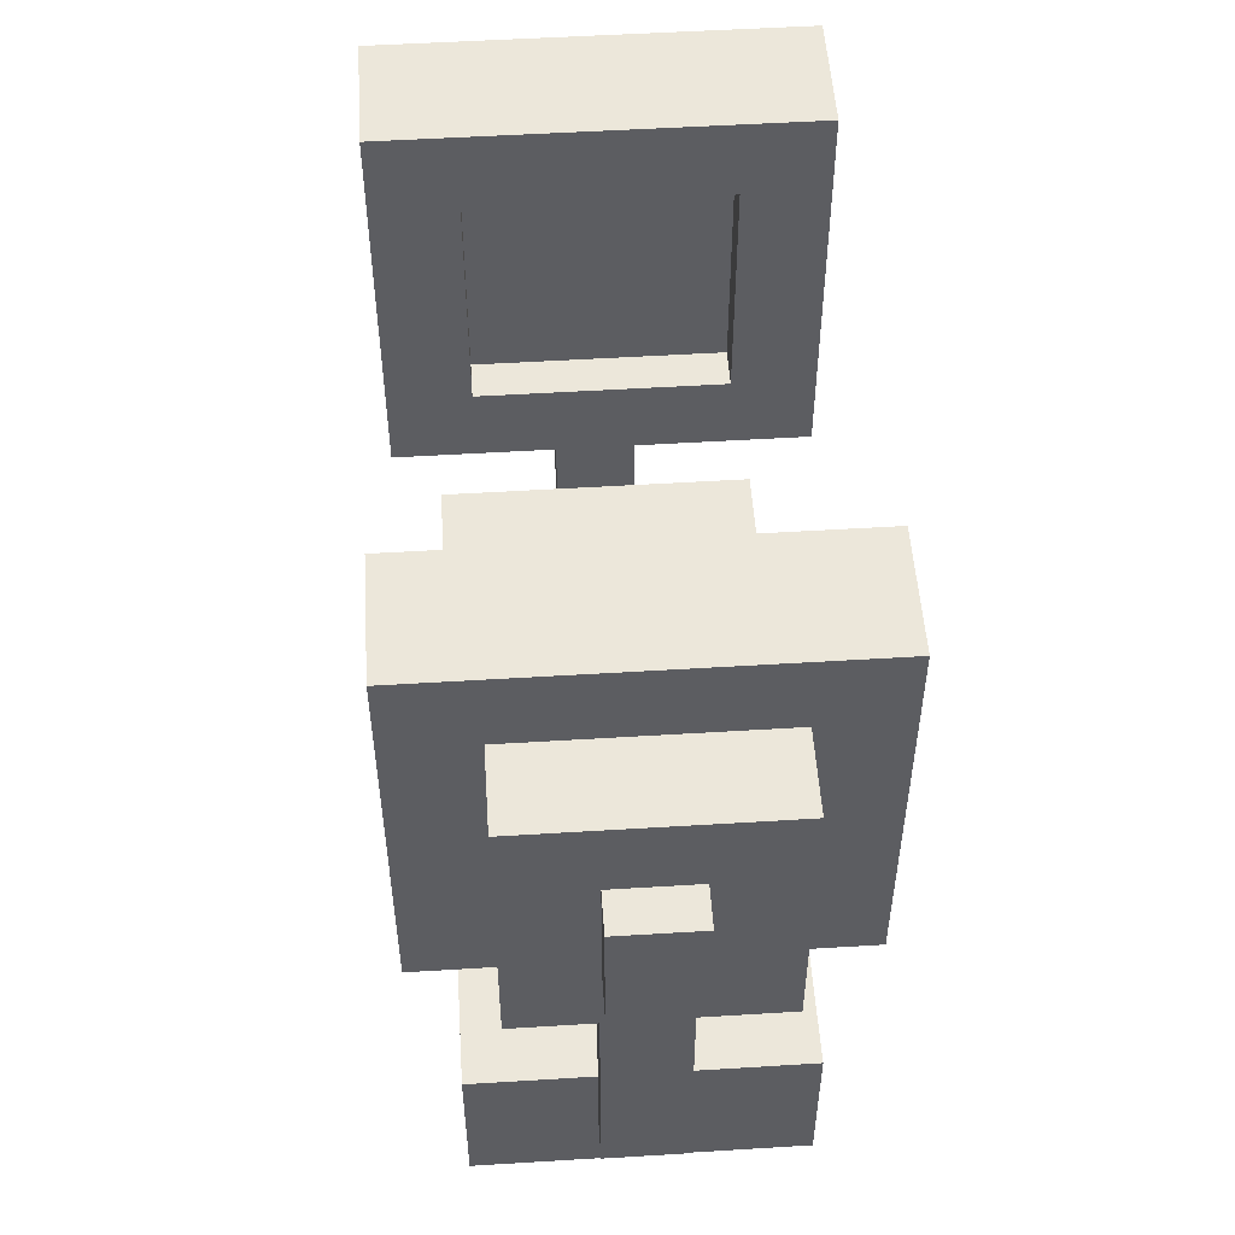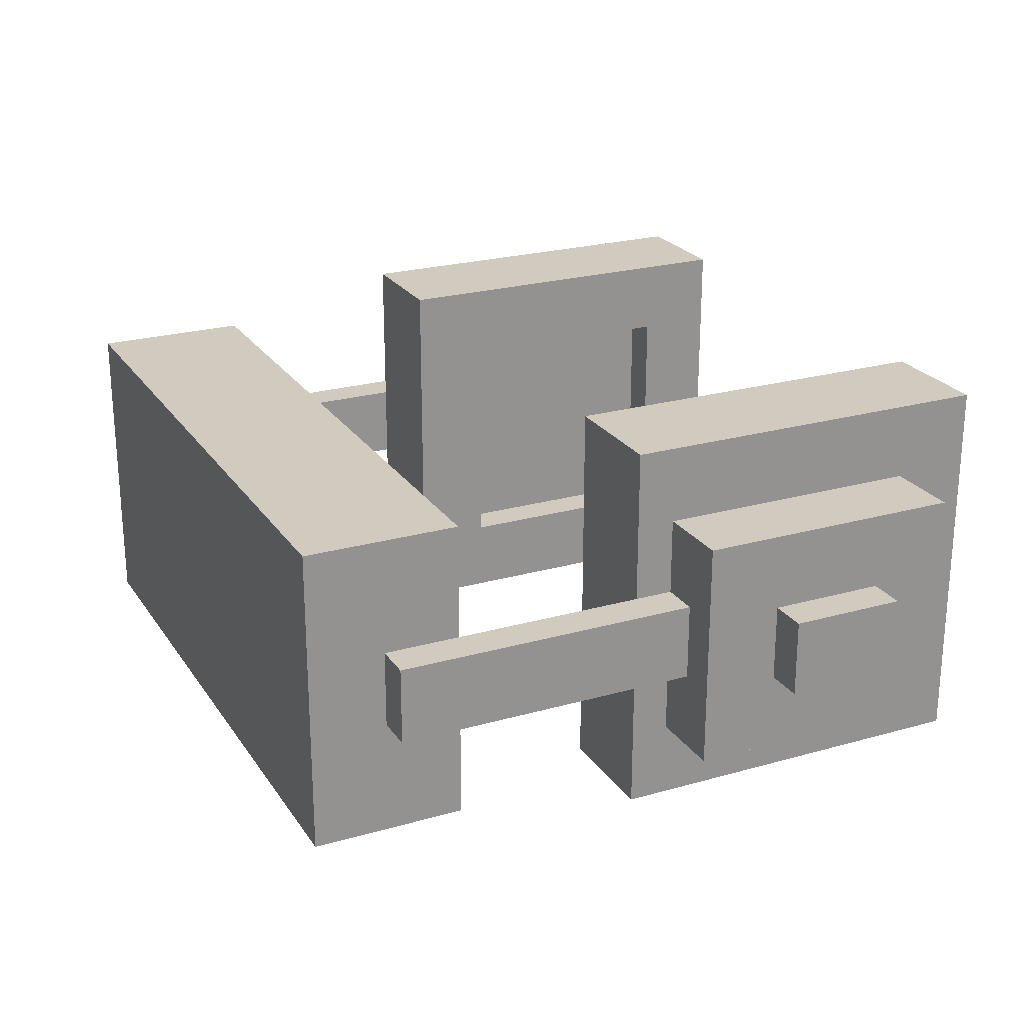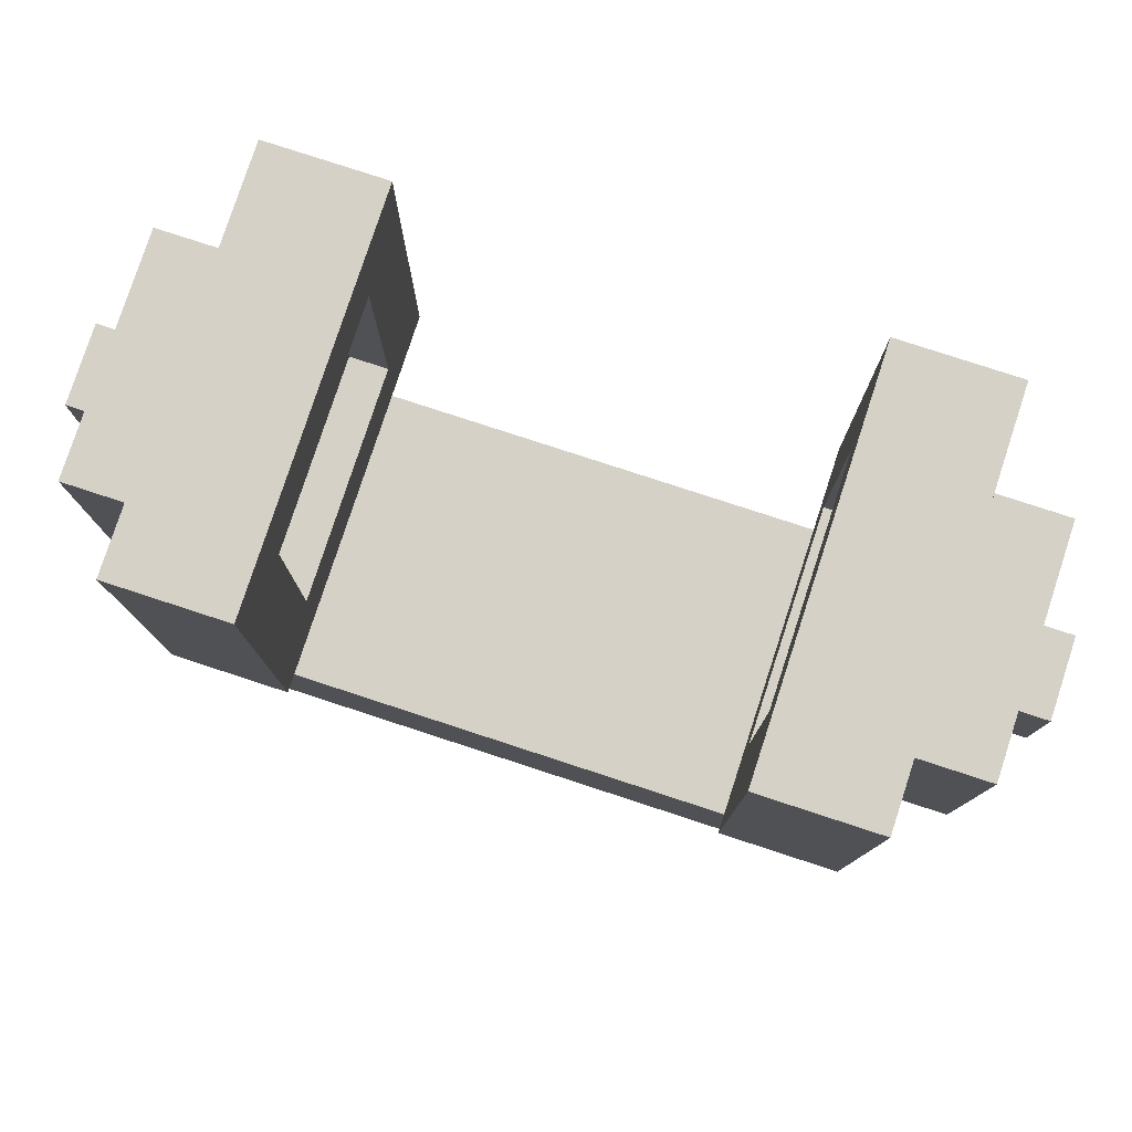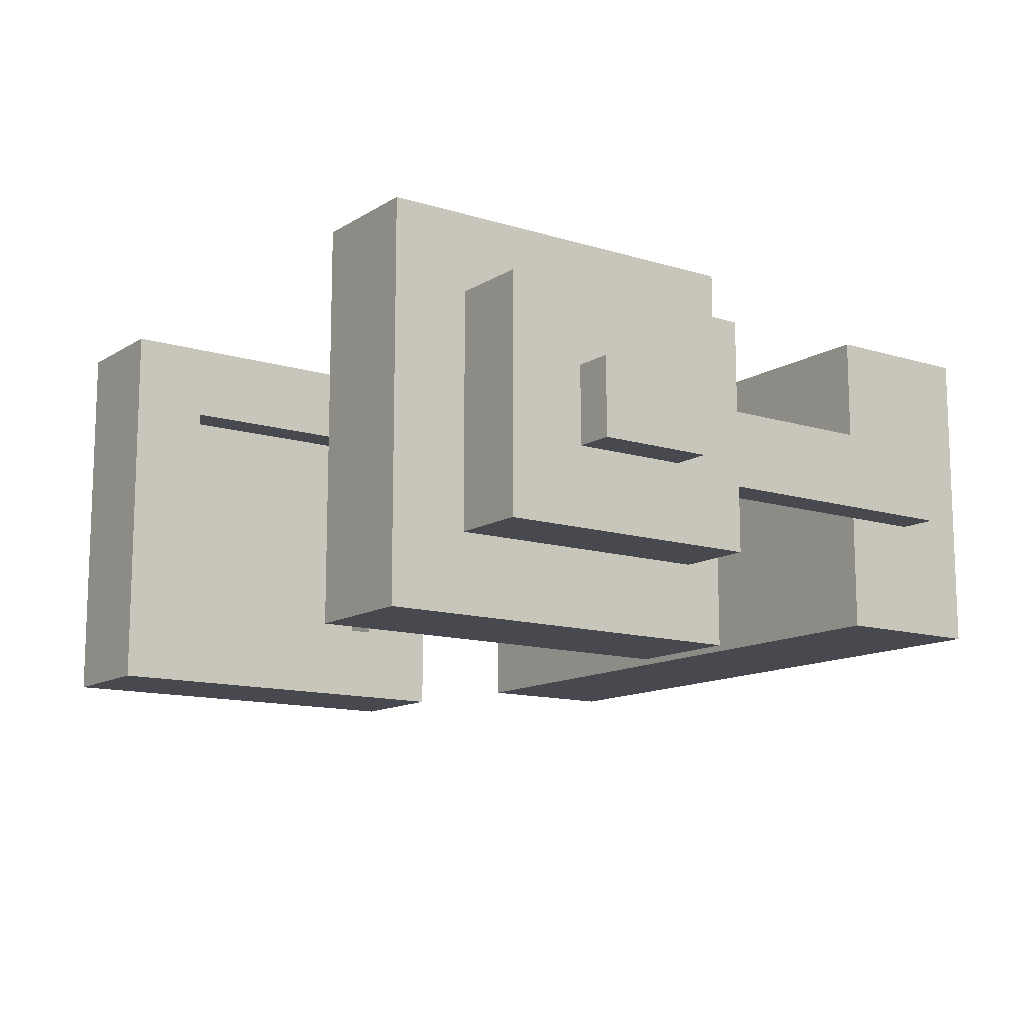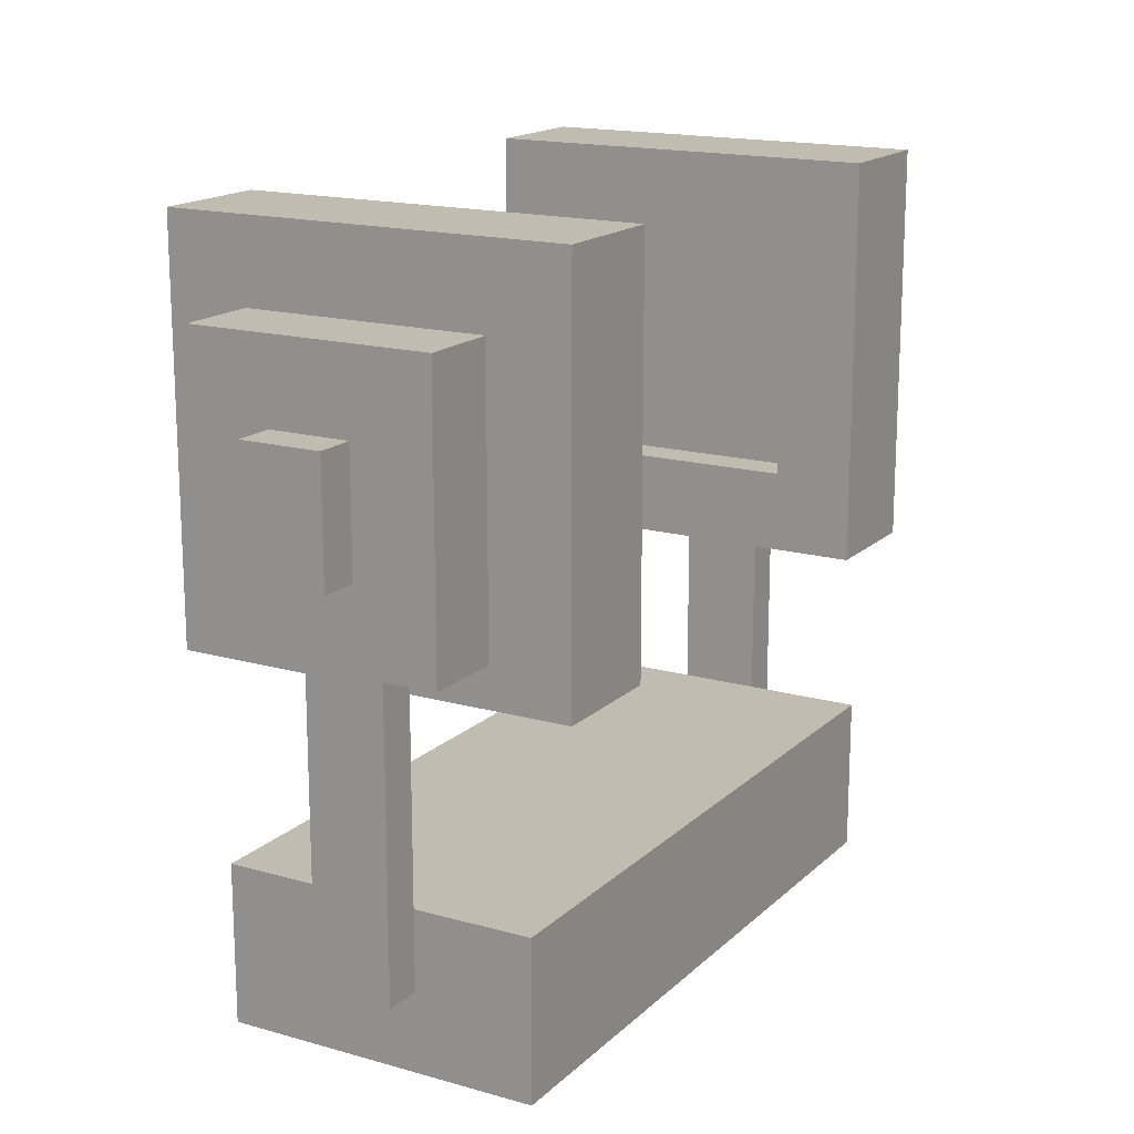
<metadata>
{"format":"obj","ext":"obj","renderer":"f3d","projection":"perspective","resolution":1024,"background":"white","views":[{"elev":52.5,"azim":86.2,"up":"+Z"},{"elev":23.6,"azim":-115.5,"up":"+Y"},{"elev":79.1,"azim":-161.9,"up":"+Z"},{"elev":-12.6,"azim":54.4,"up":"+Y"},{"elev":16.6,"azim":-60.1,"up":"+Z"}]}
</metadata>
<code>
o
v -4.6 0.4 -14.6
v -4.6 0.6 -14.6
v -4.6 0.4 -14.9
v -4.6 0.6 -14.9
v -4.7 0.2 -14.4
v -4.7 0.8 -14.4
v -4.7 0.4 -14.6
v -4.7 0.6 -14.6
v -4.7 0.4 -14.9
v -4.7 0.6 -14.9
v -4.7 0.2 -15.1
v -4.7 0.8 -15.1
v -4.8 0.4 -15.1
v -4.8 0.6 -15.1
v -4.8 0.4 -15.9
v -4.8 0.6 -15.9
v -4.9 0 -14.2
v -4.9 1 -14.2
v -4.9 0.2 -14.4
v -4.9 0.8 -14.4
v -4.9 0.2 -15.1
v -4.9 0.3 -15.1
v -4.9 0.4 -15.1
v -4.9 0.6 -15.1
v -4.9 0.7 -15.1
v -4.9 0.8 -15.1
v -4.9 0 -15.2
v -4.9 0.2 -15.2
v -4.9 0.3 -15.2
v -4.9 0.4 -15.2
v -4.9 0.6 -15.2
v -4.9 0.7 -15.2
v -4.9 0.8 -15.2
v -4.9 1 -15.2
v -4.9 0.1 -15.7
v -4.9 0.4 -15.7
v -4.9 0.6 -15.7
v -4.9 0.9 -15.7
v -4.9 0.4 -15.9
v -4.9 0.6 -15.9
v -4.9 0.1 -16.1
v -4.9 0.9 -16.1
v -6.3 0 -14.2
v -6.3 1 -14.2
v -6.3 0.2 -14.4
v -6.3 0.8 -14.4
v -6.3 0.2 -15
v -6.3 0.8 -15
v -6.3 0 -15.2
v -6.3 1 -15.2
v -6.4 0.2 -14.4
v -6.4 0.8 -14.4
v -6.4 0.2 -15
v -6.4 0.8 -15
v -6.6 0.4 -15.2
v -6.6 0.6 -15.2
v -6.6 0.4 -15.7
v -6.6 0.6 -15.7
v -4.9 0.4 -15.2
v -4.9 0.6 -15.2
v -4.9 0.4 -15.7
v -4.9 0.6 -15.7
v -5.1 0.2 -14.4
v -5.1 0.8 -14.4
v -5.1 0.2 -15
v -5.1 0.8 -15
v -5.2 0 -14.2
v -5.2 1 -14.2
v -5.2 0.2 -14.4
v -5.2 0.8 -14.4
v -5.2 0.2 -15
v -5.2 0.8 -15
v -5.2 0 -15.2
v -5.2 1 -15.2
v -6.6 0 -14.2
v -6.6 1 -14.2
v -6.6 0.2 -14.4
v -6.6 0.8 -14.4
v -6.6 0.2 -15.1
v -6.6 0.3 -15.1
v -6.6 0.4 -15.1
v -6.6 0.6 -15.1
v -6.6 0.7 -15.1
v -6.6 0.8 -15.1
v -6.6 0 -15.2
v -6.6 0.2 -15.2
v -6.6 0.3 -15.2
v -6.6 0.4 -15.2
v -6.6 0.6 -15.2
v -6.6 0.7 -15.2
v -6.6 0.8 -15.2
v -6.6 1 -15.2
v -6.6 0.1 -15.7
v -6.6 0.4 -15.7
v -6.6 0.6 -15.7
v -6.6 0.9 -15.7
v -6.6 0.4 -15.9
v -6.6 0.6 -15.9
v -6.6 0.1 -16.1
v -6.6 0.9 -16.1
v -6.7 0.4 -15.1
v -6.7 0.6 -15.1
v -6.7 0.4 -15.9
v -6.7 0.6 -15.9
v -6.8 0.2 -14.4
v -6.8 0.8 -14.4
v -6.8 0.4 -14.6
v -6.8 0.6 -14.6
v -6.8 0.4 -14.9
v -6.8 0.6 -14.9
v -6.8 0.2 -15.1
v -6.8 0.8 -15.1
v -6.9 0.4 -14.6
v -6.9 0.6 -14.6
v -6.9 0.4 -14.9
v -6.9 0.6 -14.9
v -4.9 0 -14.2
v -4.9 0 -15.2
v -5.2 0 -14.2
v -5.2 0 -15.2
v -6.3 0 -14.2
v -6.3 0 -15.2
v -6.6 0 -14.2
v -6.6 0 -15.2
v -4.9 0.1 -15.7
v -4.9 0.1 -16.1
v -6.6 0.1 -15.7
v -6.6 0.1 -16.1
v -4.7 0.2 -14.4
v -4.7 0.2 -15.1
v -4.9 0.2 -14.4
v -4.9 0.2 -15.1
v -6.6 0.2 -14.4
v -6.6 0.2 -15.1
v -6.8 0.2 -14.4
v -6.8 0.2 -15.1
v -4.6 0.4 -14.6
v -4.6 0.4 -14.9
v -4.7 0.4 -14.6
v -4.7 0.4 -14.9
v -4.8 0.4 -15.1
v -4.8 0.4 -15.9
v -4.9 0.4 -15.1
v -4.9 0.4 -15.2
v -4.9 0.4 -15.7
v -4.9 0.4 -15.9
v -6.6 0.4 -15.1
v -6.6 0.4 -15.2
v -6.6 0.4 -15.7
v -6.6 0.4 -15.9
v -6.7 0.4 -15.1
v -6.7 0.4 -15.9
v -6.8 0.4 -14.6
v -6.8 0.4 -14.9
v -6.9 0.4 -14.6
v -6.9 0.4 -14.9
v -5.1 0.8 -14.4
v -5.1 0.8 -15
v -5.2 0.8 -14.4
v -5.2 0.8 -15
v -6.3 0.8 -14.4
v -6.3 0.8 -15
v -6.4 0.8 -14.4
v -6.4 0.8 -15
v -5.1 0.2 -14.4
v -5.1 0.2 -15
v -5.2 0.2 -14.4
v -5.2 0.2 -15
v -6.3 0.2 -14.4
v -6.3 0.2 -15
v -6.4 0.2 -14.4
v -6.4 0.2 -15
v -4.6 0.6 -14.6
v -4.6 0.6 -14.9
v -4.7 0.6 -14.6
v -4.7 0.6 -14.9
v -4.8 0.6 -15.1
v -4.8 0.6 -15.9
v -4.9 0.6 -15.1
v -4.9 0.6 -15.2
v -4.9 0.6 -15.7
v -4.9 0.6 -15.9
v -6.6 0.6 -15.1
v -6.6 0.6 -15.2
v -6.6 0.6 -15.7
v -6.6 0.6 -15.9
v -6.7 0.6 -15.1
v -6.7 0.6 -15.9
v -6.8 0.6 -14.6
v -6.8 0.6 -14.9
v -6.9 0.6 -14.6
v -6.9 0.6 -14.9
v -4.7 0.8 -14.4
v -4.7 0.8 -15.1
v -4.9 0.8 -14.4
v -4.9 0.8 -15.1
v -6.6 0.8 -14.4
v -6.6 0.8 -15.1
v -6.8 0.8 -14.4
v -6.8 0.8 -15.1
v -4.9 0.9 -15.7
v -4.9 0.9 -16.1
v -6.6 0.9 -15.7
v -6.6 0.9 -16.1
v -4.9 1 -14.2
v -4.9 1 -15.2
v -5.2 1 -14.2
v -5.2 1 -15.2
v -6.3 1 -14.2
v -6.3 1 -15.2
v -6.6 1 -14.2
v -6.6 1 -15.2
v -4.9 0 -14.2
v -5.2 0 -14.2
v -6.3 0 -14.2
v -6.6 0 -14.2
v -4.9 1 -14.2
v -5.2 1 -14.2
v -6.3 1 -14.2
v -6.6 1 -14.2
v -4.7 0.2 -14.4
v -4.9 0.2 -14.4
v -6.6 0.2 -14.4
v -6.8 0.2 -14.4
v -4.7 0.8 -14.4
v -4.9 0.8 -14.4
v -6.6 0.8 -14.4
v -6.8 0.8 -14.4
v -4.6 0.4 -14.6
v -4.7 0.4 -14.6
v -6.8 0.4 -14.6
v -6.9 0.4 -14.6
v -4.6 0.6 -14.6
v -4.7 0.6 -14.6
v -6.8 0.6 -14.6
v -6.9 0.6 -14.6
v -5.1 0.2 -15
v -5.2 0.2 -15
v -6.3 0.2 -15
v -6.4 0.2 -15
v -5.1 0.8 -15
v -5.2 0.8 -15
v -6.3 0.8 -15
v -6.4 0.8 -15
v -4.9 0.1 -15.7
v -6.6 0.1 -15.7
v -4.9 0.4 -15.7
v -6.6 0.4 -15.7
v -4.9 0.6 -15.7
v -6.6 0.6 -15.7
v -4.9 0.9 -15.7
v -6.6 0.9 -15.7
v -5.1 0.2 -14.4
v -5.2 0.2 -14.4
v -6.3 0.2 -14.4
v -6.4 0.2 -14.4
v -5.1 0.8 -14.4
v -5.2 0.8 -14.4
v -6.3 0.8 -14.4
v -6.4 0.8 -14.4
v -4.6 0.4 -14.9
v -4.7 0.4 -14.9
v -6.8 0.4 -14.9
v -6.9 0.4 -14.9
v -4.6 0.6 -14.9
v -4.7 0.6 -14.9
v -6.8 0.6 -14.9
v -6.9 0.6 -14.9
v -4.7 0.2 -15.1
v -4.9 0.2 -15.1
v -6.6 0.2 -15.1
v -6.8 0.2 -15.1
v -4.9 0.3 -15.1
v -6.6 0.3 -15.1
v -4.8 0.4 -15.1
v -4.9 0.4 -15.1
v -6.6 0.4 -15.1
v -6.7 0.4 -15.1
v -4.8 0.6 -15.1
v -4.9 0.6 -15.1
v -6.6 0.6 -15.1
v -6.7 0.6 -15.1
v -4.9 0.7 -15.1
v -6.6 0.7 -15.1
v -4.7 0.8 -15.1
v -4.9 0.8 -15.1
v -6.6 0.8 -15.1
v -6.8 0.8 -15.1
v -4.9 0 -15.2
v -5.2 0 -15.2
v -6.3 0 -15.2
v -6.6 0 -15.2
v -4.9 0.2 -15.2
v -5.1 0.2 -15.2
v -6.4 0.2 -15.2
v -6.6 0.2 -15.2
v -4.9 0.3 -15.2
v -5.1 0.3 -15.2
v -6.4 0.3 -15.2
v -6.6 0.3 -15.2
v -4.9 0.4 -15.2
v -5.1 0.4 -15.2
v -6.4 0.4 -15.2
v -6.6 0.4 -15.2
v -4.9 0.6 -15.2
v -5.1 0.6 -15.2
v -6.4 0.6 -15.2
v -6.6 0.6 -15.2
v -4.9 0.7 -15.2
v -5.1 0.7 -15.2
v -6.4 0.7 -15.2
v -6.6 0.7 -15.2
v -4.9 0.8 -15.2
v -5.1 0.8 -15.2
v -6.4 0.8 -15.2
v -6.6 0.8 -15.2
v -4.9 1 -15.2
v -5.2 1 -15.2
v -6.3 1 -15.2
v -6.6 1 -15.2
v -4.8 0.4 -15.9
v -4.9 0.4 -15.9
v -6.6 0.4 -15.9
v -6.7 0.4 -15.9
v -4.8 0.6 -15.9
v -4.9 0.6 -15.9
v -6.6 0.6 -15.9
v -6.7 0.6 -15.9
v -4.9 0.1 -16.1
v -6.6 0.1 -16.1
v -5.2 0.2 -16.1
v -5.3 0.2 -16.1
v -5.6 0.2 -16.1
v -5.7 0.2 -16.1
v -5.8 0.2 -16.1
v -6.3 0.2 -16.1
v -5.2 0.3 -16.1
v -5.3 0.3 -16.1
v -5.4 0.3 -16.1
v -5.9 0.3 -16.1
v -6.3 0.3 -16.1
v -5.3 0.4 -16.1
v -5.4 0.4 -16.1
v -5.6 0.4 -16.1
v -5.8 0.4 -16.1
v -5.9 0.4 -16.1
v -6.1 0.4 -16.1
v -5.3 0.5 -16.1
v -5.4 0.5 -16.1
v -5.6 0.5 -16.1
v -5.9 0.5 -16.1
v -6 0.5 -16.1
v -6.1 0.5 -16.1
v -6.2 0.5 -16.1
v -5.2 0.6 -16.1
v -5.3 0.6 -16.1
v -5.4 0.6 -16.1
v -6 0.6 -16.1
v -6.2 0.6 -16.1
v -6.3 0.6 -16.1
v -5.8 0.7 -16.1
v -6.2 0.7 -16.1
v -5.2 0.8 -16.1
v -5.3 0.8 -16.1
v -5.6 0.8 -16.1
v -5.7 0.8 -16.1
v -5.8 0.8 -16.1
v -6.3 0.8 -16.1
v -4.9 0.9 -16.1
v -6.6 0.9 -16.1
f 3 2 1
f 4 2 3
f 7 6 5
f 8 6 7
f 9 7 5
f 10 6 8
f 11 9 5
f 11 10 9
f 12 6 10
f 12 10 11
f 15 14 13
f 16 14 15
f 19 18 17
f 20 18 19
f 21 19 17
f 26 18 20
f 27 21 17
f 28 22 21
f 28 21 27
f 29 23 22
f 29 22 28
f 30 23 29
f 31 25 24
f 32 26 25
f 32 25 31
f 33 18 26
f 33 26 32
f 34 18 33
f 39 36 35
f 40 38 37
f 41 39 35
f 41 40 39
f 42 38 40
f 42 40 41
f 45 44 43
f 46 44 45
f 47 45 43
f 48 44 46
f 49 47 43
f 49 48 47
f 50 44 48
f 50 48 49
f 53 52 51
f 54 52 53
f 57 56 55
f 58 56 57
f 59 60 61
f 61 60 62
f 63 64 65
f 65 64 66
f 67 68 69
f 69 68 70
f 67 69 71
f 70 68 72
f 67 71 73
f 71 72 73
f 72 68 74
f 73 72 74
f 75 76 77
f 77 76 78
f 75 77 79
f 78 76 84
f 75 79 85
f 79 80 86
f 85 79 86
f 80 81 87
f 86 80 87
f 87 81 88
f 82 83 89
f 83 84 90
f 89 83 90
f 84 76 91
f 90 84 91
f 91 76 92
f 93 94 97
f 95 96 98
f 93 97 99
f 97 98 99
f 98 96 100
f 99 98 100
f 101 102 103
f 103 102 104
f 105 106 107
f 107 106 108
f 105 107 109
f 108 106 110
f 105 109 111
f 109 110 111
f 110 106 112
f 111 110 112
f 113 114 115
f 115 114 116
f 119 118 117
f 120 118 119
f 123 122 121
f 124 122 123
f 127 126 125
f 128 126 127
f 131 130 129
f 132 130 131
f 135 134 133
f 136 134 135
f 139 138 137
f 140 138 139
f 143 142 141
f 144 142 143
f 145 142 144
f 146 142 145
f 151 148 147
f 151 150 149
f 151 149 148
f 152 150 151
f 155 154 153
f 156 154 155
f 159 158 157
f 160 158 159
f 163 162 161
f 164 162 163
f 165 166 167
f 167 166 168
f 169 170 171
f 171 170 172
f 173 174 175
f 175 174 176
f 177 178 179
f 179 178 180
f 180 178 181
f 181 178 182
f 183 184 187
f 185 186 187
f 184 185 187
f 187 186 188
f 189 190 191
f 191 190 192
f 193 194 195
f 195 194 196
f 197 198 199
f 199 198 200
f 201 202 203
f 203 202 204
f 205 206 207
f 207 206 208
f 209 210 211
f 211 210 212
f 217 214 213
f 218 214 217
f 219 216 215
f 220 216 219
f 225 222 221
f 226 222 225
f 227 224 223
f 228 224 227
f 233 230 229
f 234 230 233
f 235 232 231
f 236 232 235
f 241 238 237
f 242 238 241
f 243 240 239
f 244 240 243
f 247 246 245
f 248 246 247
f 249 248 247
f 250 248 249
f 251 250 249
f 252 250 251
f 253 254 257
f 257 254 258
f 255 256 259
f 259 256 260
f 261 262 265
f 265 262 266
f 263 264 267
f 267 264 268
f 269 270 273
f 271 272 274
f 269 273 275
f 275 273 276
f 274 272 277
f 277 272 278
f 269 275 279
f 278 272 282
f 279 280 283
f 281 282 284
f 279 283 285
f 269 279 285
f 285 283 286
f 284 282 287
f 282 272 288
f 287 282 288
f 289 290 293
f 293 290 294
f 291 292 295
f 295 292 296
f 293 294 297
f 294 290 298
f 297 294 298
f 291 295 299
f 295 296 299
f 299 296 300
f 297 298 301
f 298 290 302
f 301 298 302
f 291 299 303
f 299 300 303
f 303 300 304
f 301 302 305
f 302 290 306
f 305 302 306
f 291 303 307
f 303 304 307
f 307 304 308
f 305 306 309
f 306 290 310
f 309 306 310
f 291 307 311
f 307 308 311
f 311 308 312
f 309 310 313
f 310 290 314
f 313 310 314
f 291 311 315
f 311 312 315
f 315 312 316
f 313 314 317
f 314 290 318
f 317 314 318
f 291 315 319
f 315 316 319
f 319 316 320
f 321 322 325
f 325 322 326
f 323 324 327
f 327 324 328
f 329 330 331
f 331 330 332
f 332 330 333
f 333 330 334
f 334 330 335
f 335 330 336
f 329 331 337
f 331 332 337
f 332 333 338
f 337 332 338
f 338 333 339
f 335 336 340
f 336 330 341
f 340 336 341
f 337 338 342
f 338 339 342
f 339 333 343
f 342 339 343
f 333 334 344
f 343 333 344
f 335 340 345
f 334 335 345
f 340 341 346
f 345 340 346
f 346 341 347
f 337 342 348
f 342 343 348
f 343 344 349
f 348 343 349
f 344 334 350
f 349 344 350
f 346 347 351
f 345 346 351
f 351 347 352
f 347 341 353
f 352 347 353
f 353 341 354
f 329 337 355
f 337 348 355
f 348 349 356
f 355 348 356
f 349 350 357
f 356 349 357
f 351 352 358
f 353 354 358
f 352 353 358
f 354 341 359
f 358 354 359
f 341 330 360
f 359 341 360
f 351 358 361
f 358 359 361
f 334 345 361
f 345 351 361
f 359 360 362
f 361 359 362
f 329 355 363
f 355 356 363
f 356 357 364
f 363 356 364
f 357 350 365
f 364 357 365
f 350 334 365
f 334 361 366
f 365 334 366
f 361 362 367
f 366 361 367
f 362 360 368
f 367 362 368
f 360 330 368
f 366 367 369
f 363 364 369
f 367 368 369
f 329 363 369
f 365 366 369
f 364 365 369
f 368 330 370
f 369 368 370

</code>
